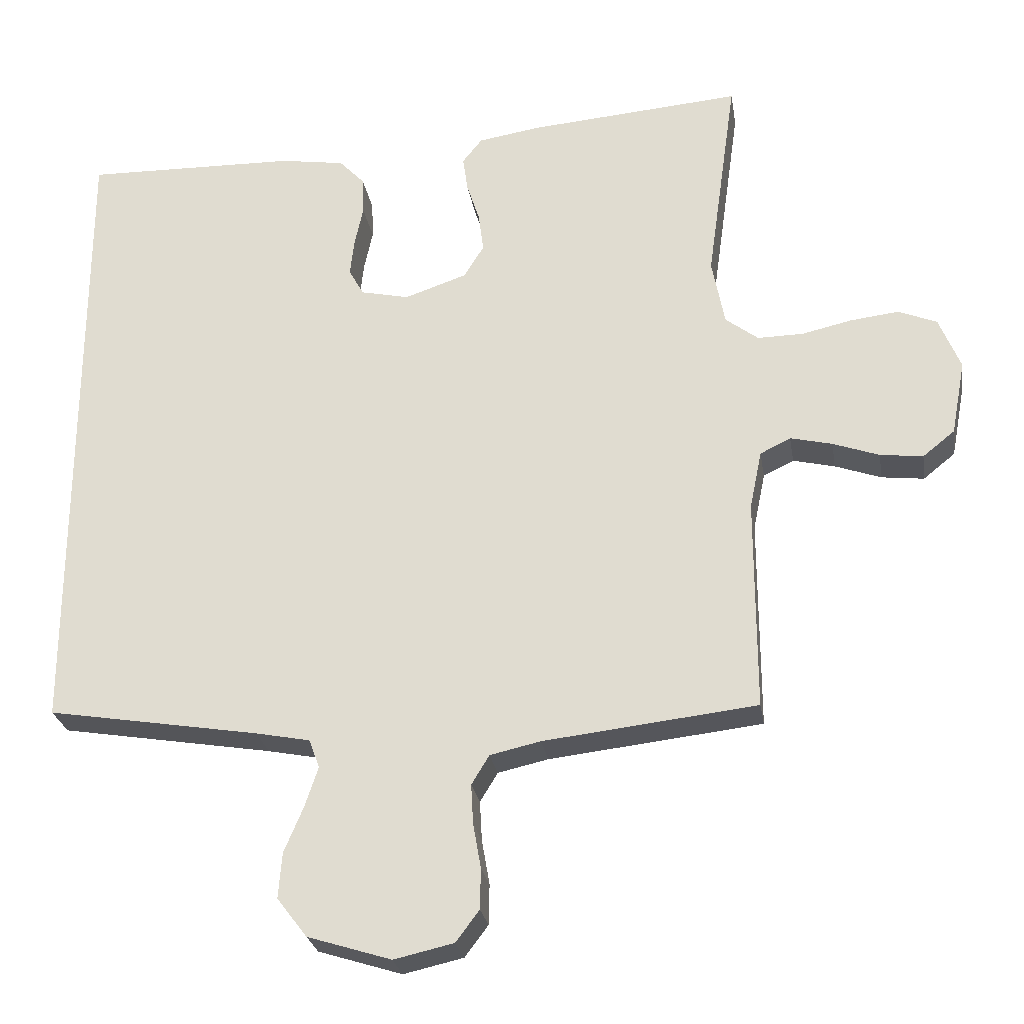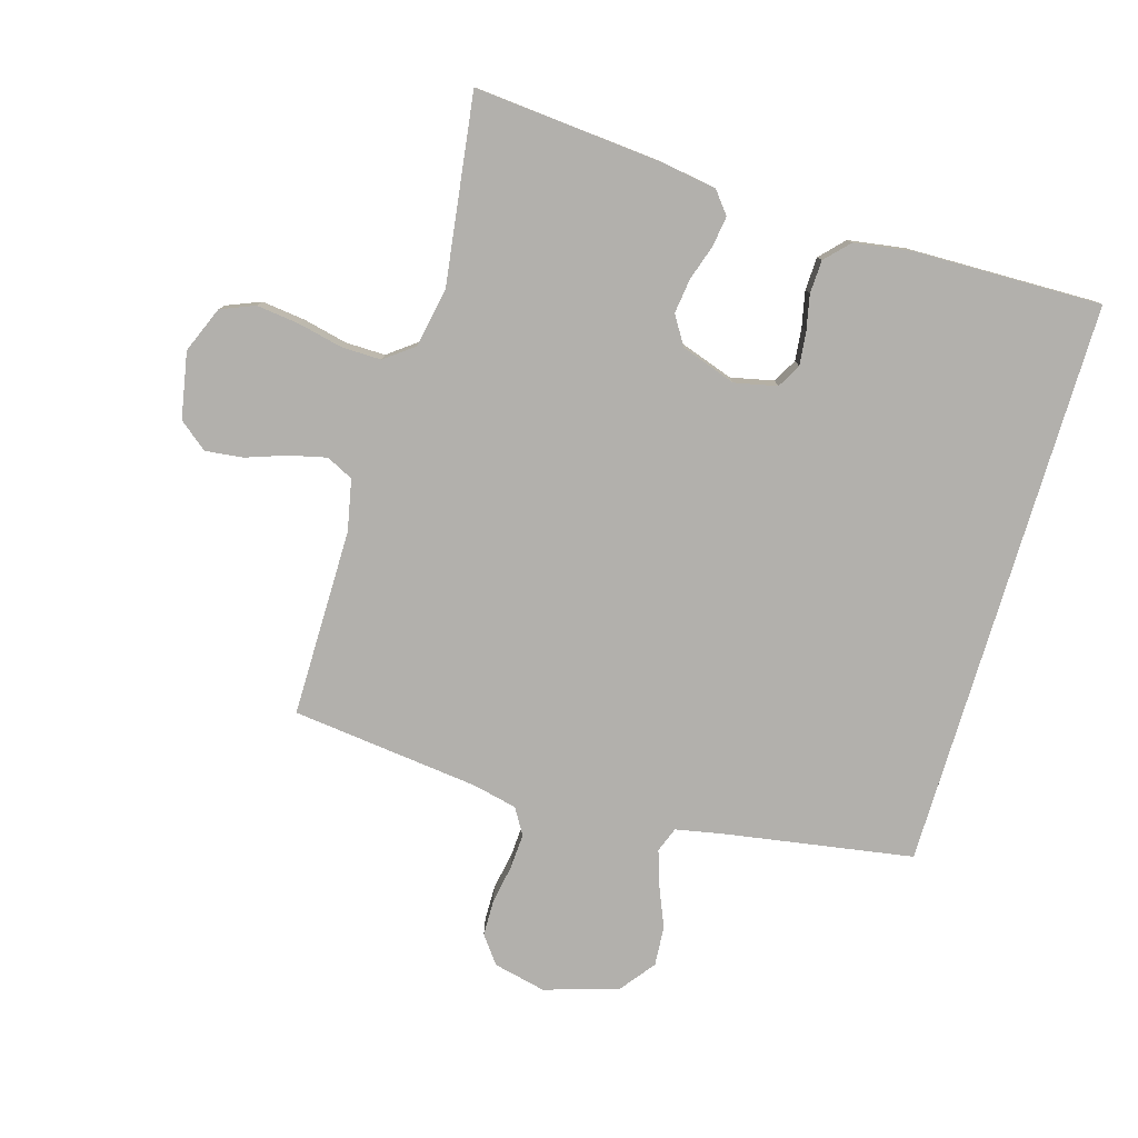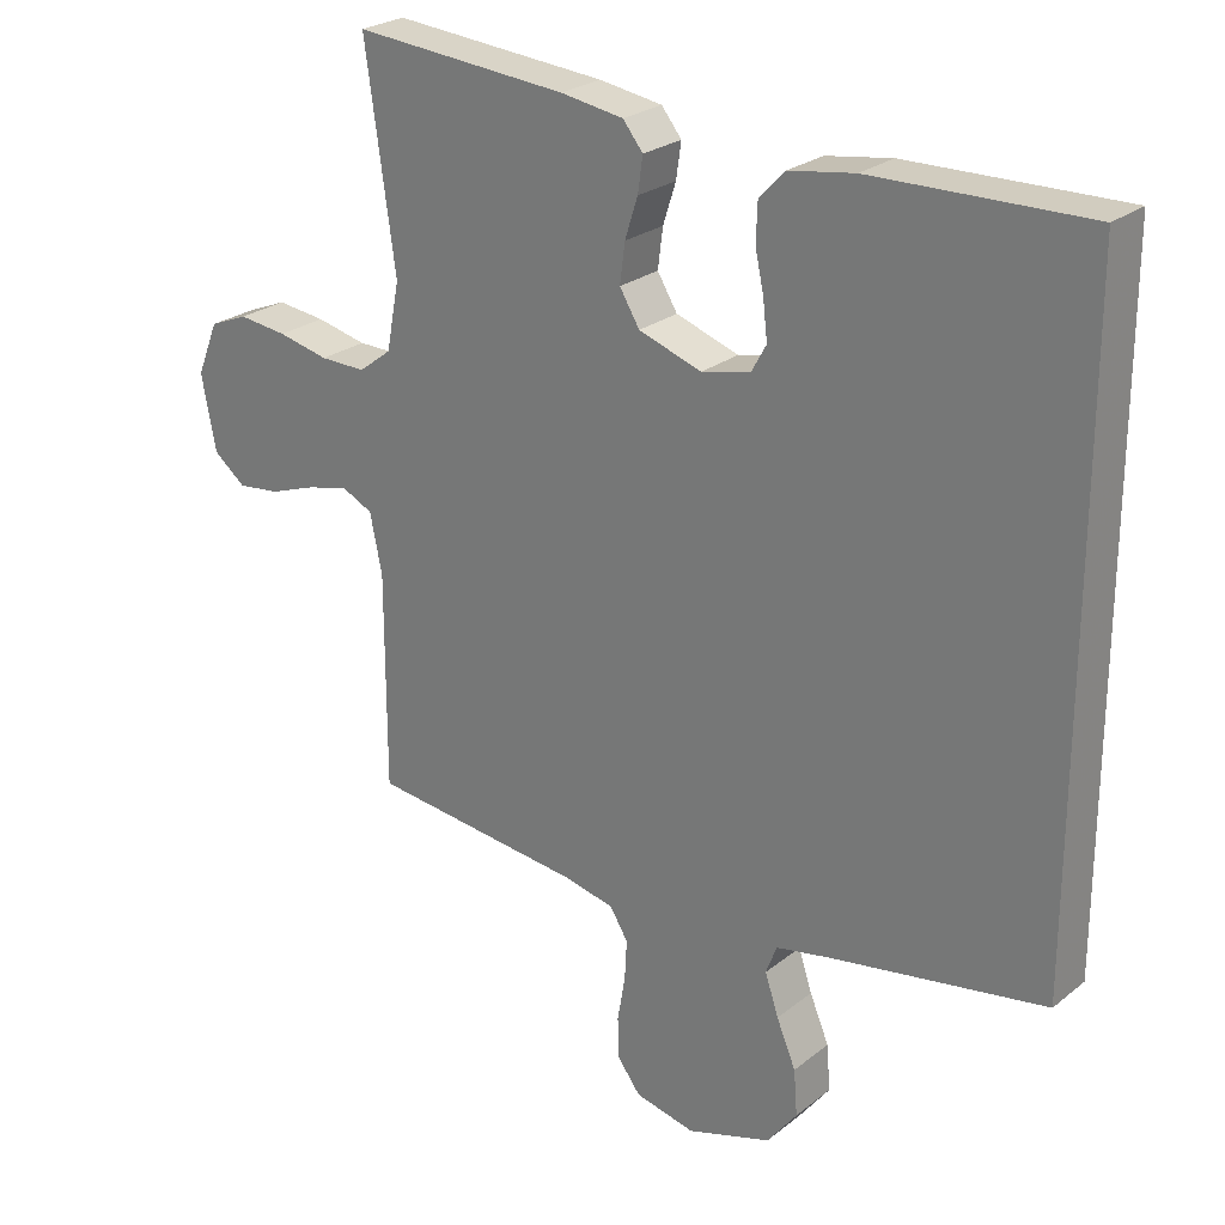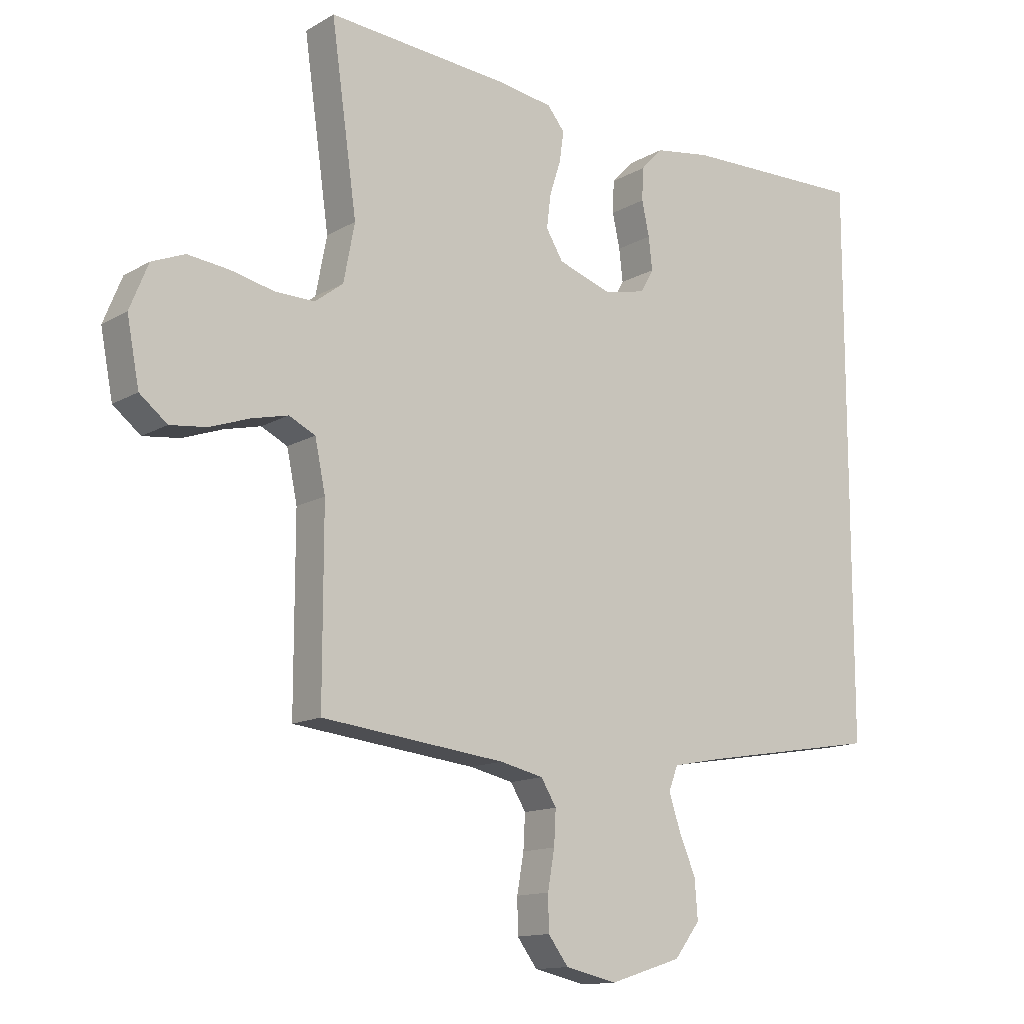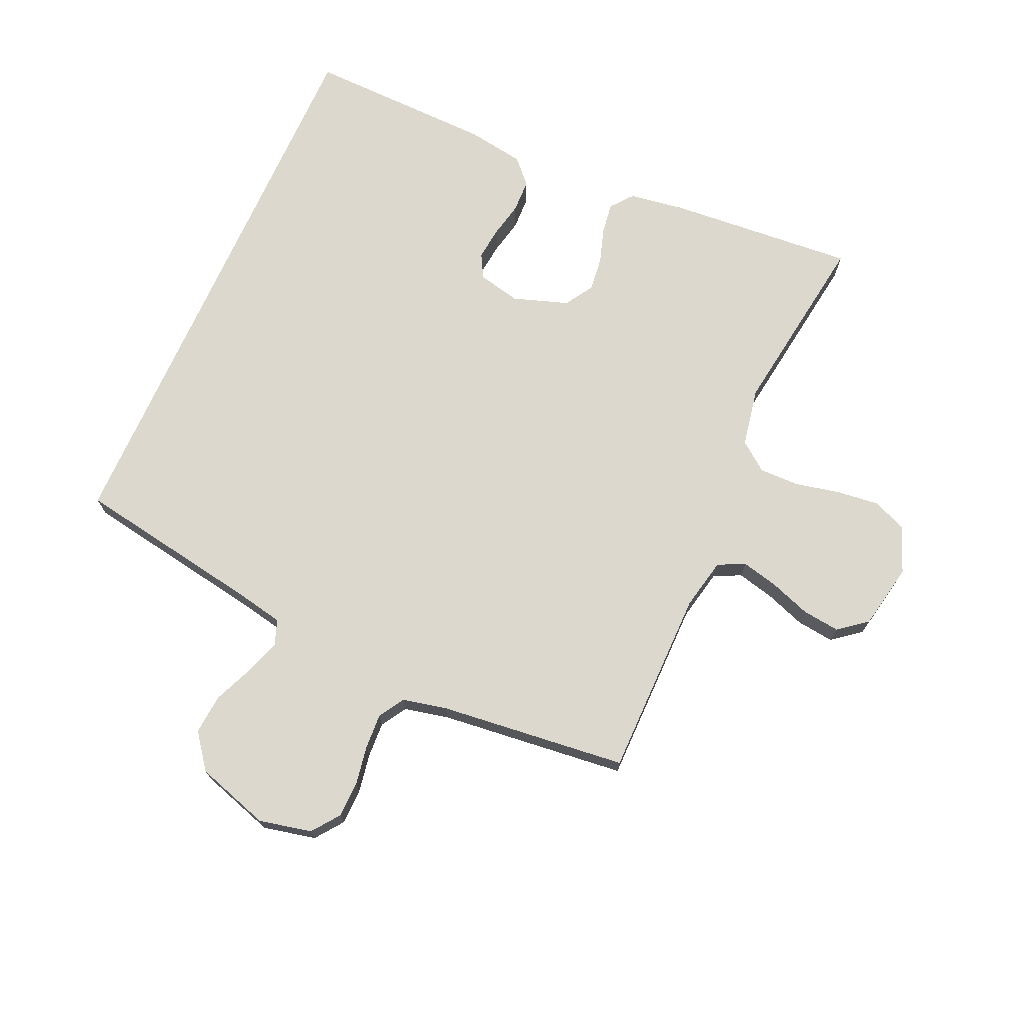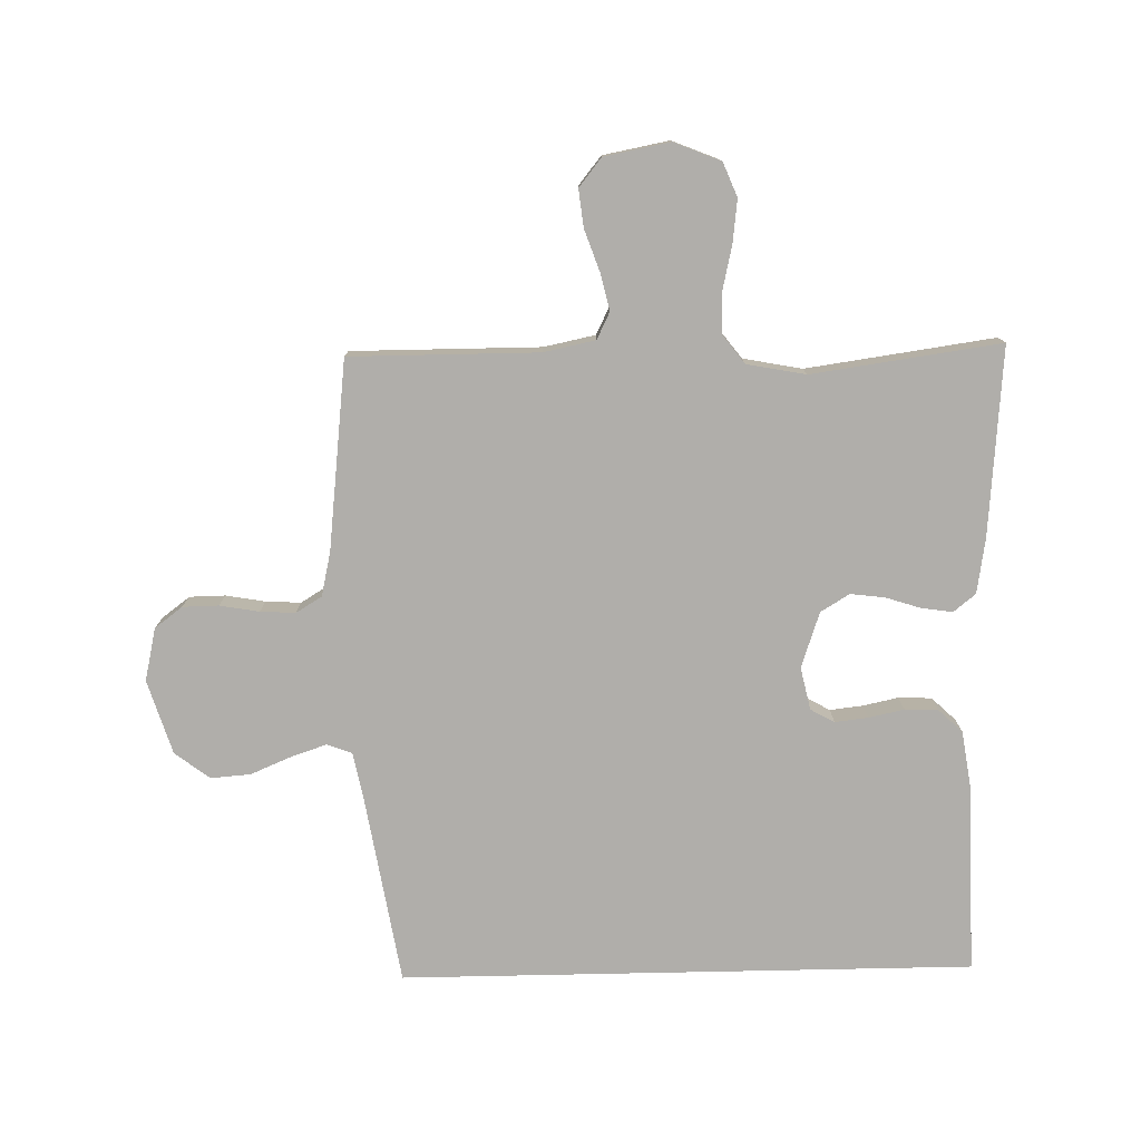
<metadata>
{"format":"obj","ext":"obj","renderer":"f3d","projection":"perspective","resolution":1024,"background":"white","views":[{"elev":-26.3,"azim":-170.9,"up":"+Z"},{"elev":-78.7,"azim":-16.6,"up":"+Y"},{"elev":25.1,"azim":38.5,"up":"+Z"},{"elev":-13.3,"azim":-37.7,"up":"+Z"},{"elev":72.1,"azim":-155.8,"up":"+Y"},{"elev":-77.8,"azim":-88.8,"up":"+Y"}]}
</metadata>
<code>
v -0.5 0.07 0.5
v -0.2 0.07 0.475
v -0.112 0.07 0.461
v -0.084 0.07 0.426
v -0.091 0.07 0.377
v -0.109 0.07 0.321
v -0.116 0.07 0.266
v -0.088 0.07 0.22
v 0 0.07 0.19
v 0.068 0.07 0.205
v 0.089 0.07 0.243
v 0.083 0.07 0.296
v 0.071 0.07 0.352
v 0.073 0.07 0.405
v 0.109 0.07 0.443
v 0.2 0.07 0.457
v 0.5 0.07 0.463
v 0.5 0.07 -0.448
v 0.2 0.07 -0.498
v 0.124 0.07 -0.513
v 0.109 0.07 -0.553
v 0.128 0.07 -0.61
v 0.155 0.07 -0.674
v 0.16 0.07 -0.738
v 0.118 0.07 -0.793
v 0 0.07 -0.83
v -0.084 0.07 -0.811
v -0.117 0.07 -0.767
v -0.118 0.07 -0.71
v -0.107 0.07 -0.647
v -0.104 0.07 -0.591
v -0.129 0.07 -0.55
v -0.2 0.07 -0.534
v -0.5 0.07 -0.5
v -0.5 0.07 -0.2
v -0.517 0.07 -0.118
v -0.56 0.07 -0.097
v -0.619 0.07 -0.111
v -0.684 0.07 -0.134
v -0.744 0.07 -0.141
v -0.789 0.07 -0.105
v -0.809 0.07 0
v -0.779 0.07 0.074
v -0.725 0.07 0.096
v -0.657 0.07 0.088
v -0.586 0.07 0.072
v -0.522 0.07 0.071
v -0.476 0.07 0.106
v -0.458 0.07 0.2
v -0.5 0 0.5
v -0.2 0 0.475
v -0.112 0 0.461
v -0.084 0 0.426
v -0.091 0 0.377
v -0.109 0 0.321
v -0.116 0 0.266
v -0.088 0 0.22
v 0 0 0.19
v 0.068 0 0.205
v 0.089 0 0.243
v 0.083 0 0.296
v 0.071 0 0.352
v 0.073 0 0.405
v 0.109 0 0.443
v 0.2 0 0.457
v 0.5 0 0.463
v 0.5 0 -0.448
v 0.2 0 -0.498
v 0.124 0 -0.513
v 0.109 0 -0.553
v 0.128 0 -0.61
v 0.155 0 -0.674
v 0.16 0 -0.738
v 0.118 0 -0.793
v 0 0 -0.83
v -0.084 0 -0.811
v -0.117 0 -0.767
v -0.118 0 -0.71
v -0.107 0 -0.647
v -0.104 0 -0.591
v -0.129 0 -0.55
v -0.2 0 -0.534
v -0.5 0 -0.5
v -0.5 0 -0.2
v -0.517 0 -0.118
v -0.56 0 -0.097
v -0.619 0 -0.111
v -0.684 0 -0.134
v -0.744 0 -0.141
v -0.789 0 -0.105
v -0.809 0 0
v -0.779 0 0.074
v -0.725 0 0.096
v -0.657 0 0.088
v -0.586 0 0.072
v -0.522 0 0.071
v -0.476 0 0.106
v -0.458 0 0.2
f 44 45 46
f 43 44 46
f 42 43 46
f 41 42 46
f 40 41 46
f 39 40 46
f 38 39 46
f 37 38 46 47
f 36 37 47 48
f 33 34 35
f 36 48 49
f 35 36 49
f 33 35 49
f 32 33 49
f 28 29 30
f 27 28 30
f 26 27 30
f 25 26 30
f 24 25 30
f 23 24 30
f 22 23 30
f 21 22 30 31
f 49 1 2
f 32 49 2
f 31 32 2
f 21 31 2
f 20 21 2
f 16 17 18
f 15 16 18
f 14 15 18
f 13 14 18
f 12 13 18
f 11 12 18 19
f 4 5 6
f 3 4 6
f 2 3 6
f 2 6 7
f 20 2 7
f 10 11 19 20
f 9 10 20
f 8 9 20
f 7 8 20
f 95 94 93
f 95 93 92
f 95 92 91
f 95 91 90
f 95 90 89
f 95 89 88
f 95 88 87
f 96 95 87 86
f 97 96 86 85
f 84 83 82
f 98 97 85
f 98 85 84
f 98 84 82
f 98 82 81
f 79 78 77
f 79 77 76
f 79 76 75
f 79 75 74
f 79 74 73
f 79 73 72
f 79 72 71
f 80 79 71 70
f 51 50 98
f 51 98 81
f 51 81 80
f 51 80 70
f 51 70 69
f 67 66 65
f 67 65 64
f 67 64 63
f 67 63 62
f 67 62 61
f 68 67 61 60
f 55 54 53
f 55 53 52
f 55 52 51
f 56 55 51
f 56 51 69
f 69 68 60 59
f 69 59 58
f 69 58 57
f 69 57 56
f 1 50 51 2
f 2 51 52 3
f 3 52 53 4
f 4 53 54 5
f 5 54 55 6
f 6 55 56 7
f 7 56 57 8
f 8 57 58 9
f 9 58 59 10
f 10 59 60 11
f 11 60 61 12
f 12 61 62 13
f 13 62 63 14
f 14 63 64 15
f 15 64 65 16
f 16 65 66 17
f 17 66 67 18
f 18 67 68 19
f 19 68 69 20
f 20 69 70 21
f 21 70 71 22
f 22 71 72 23
f 23 72 73 24
f 24 73 74 25
f 25 74 75 26
f 26 75 76 27
f 27 76 77 28
f 28 77 78 29
f 29 78 79 30
f 30 79 80 31
f 31 80 81 32
f 32 81 82 33
f 33 82 83 34
f 34 83 84 35
f 35 84 85 36
f 36 85 86 37
f 37 86 87 38
f 38 87 88 39
f 39 88 89 40
f 40 89 90 41
f 41 90 91 42
f 42 91 92 43
f 43 92 93 44
f 44 93 94 45
f 45 94 95 46
f 46 95 96 47
f 47 96 97 48
f 48 97 98 49
f 49 98 50 1

</code>
